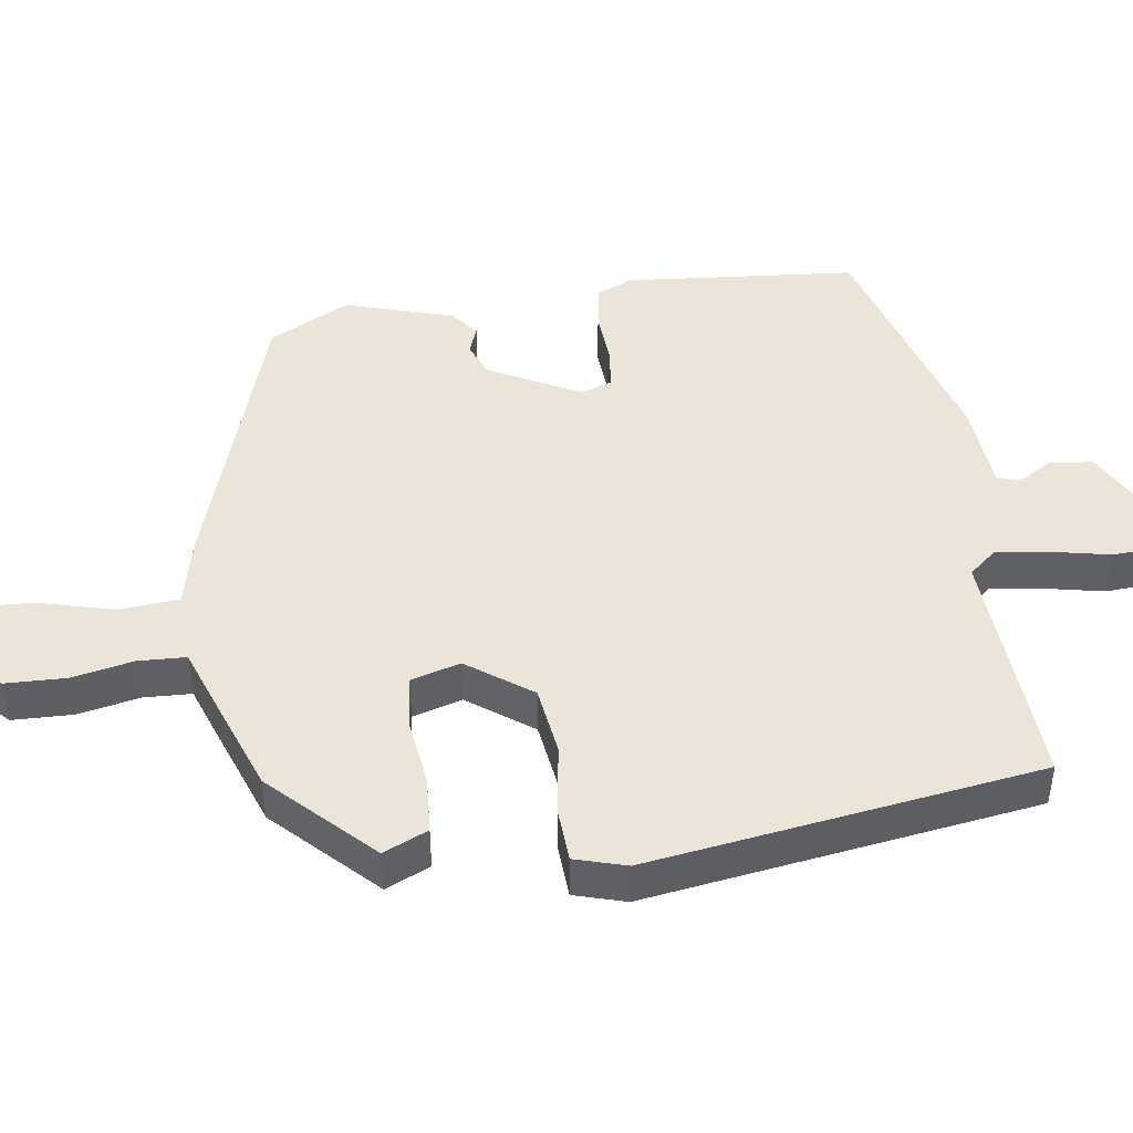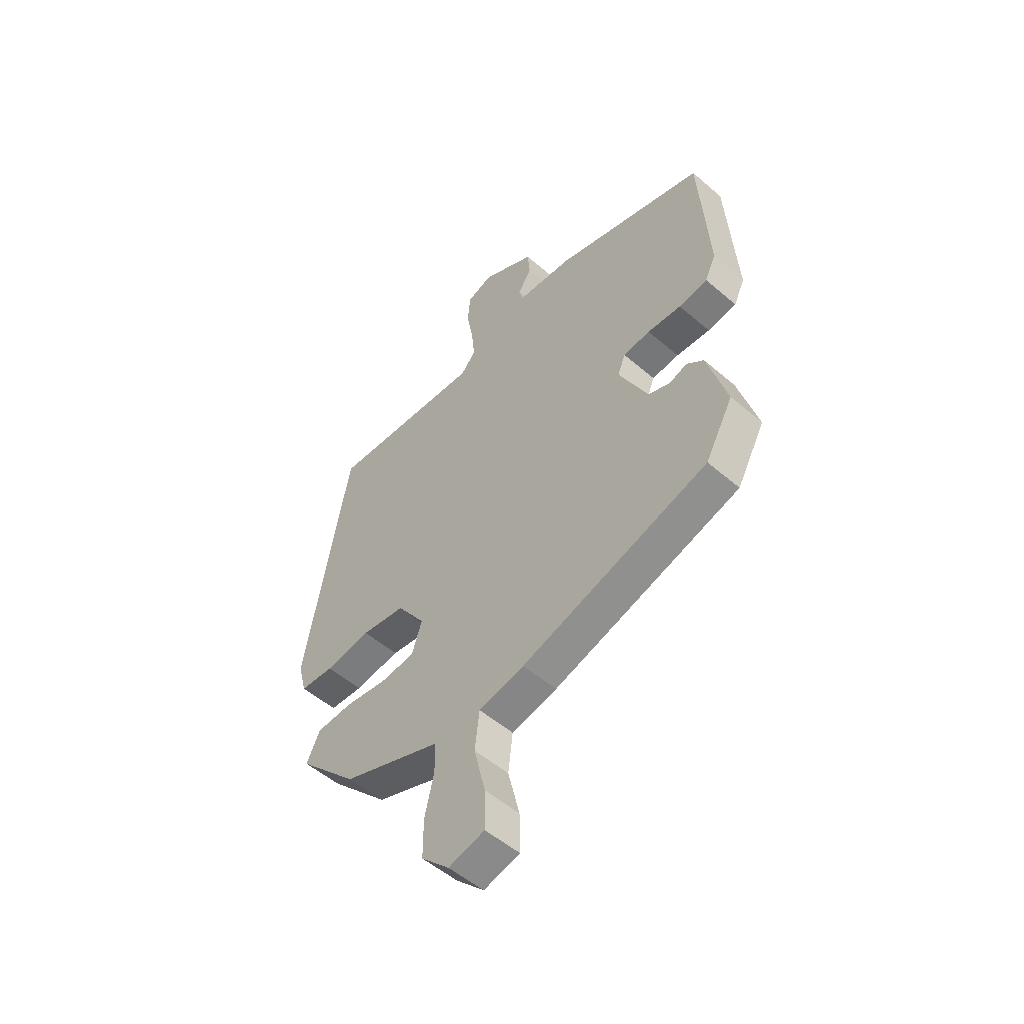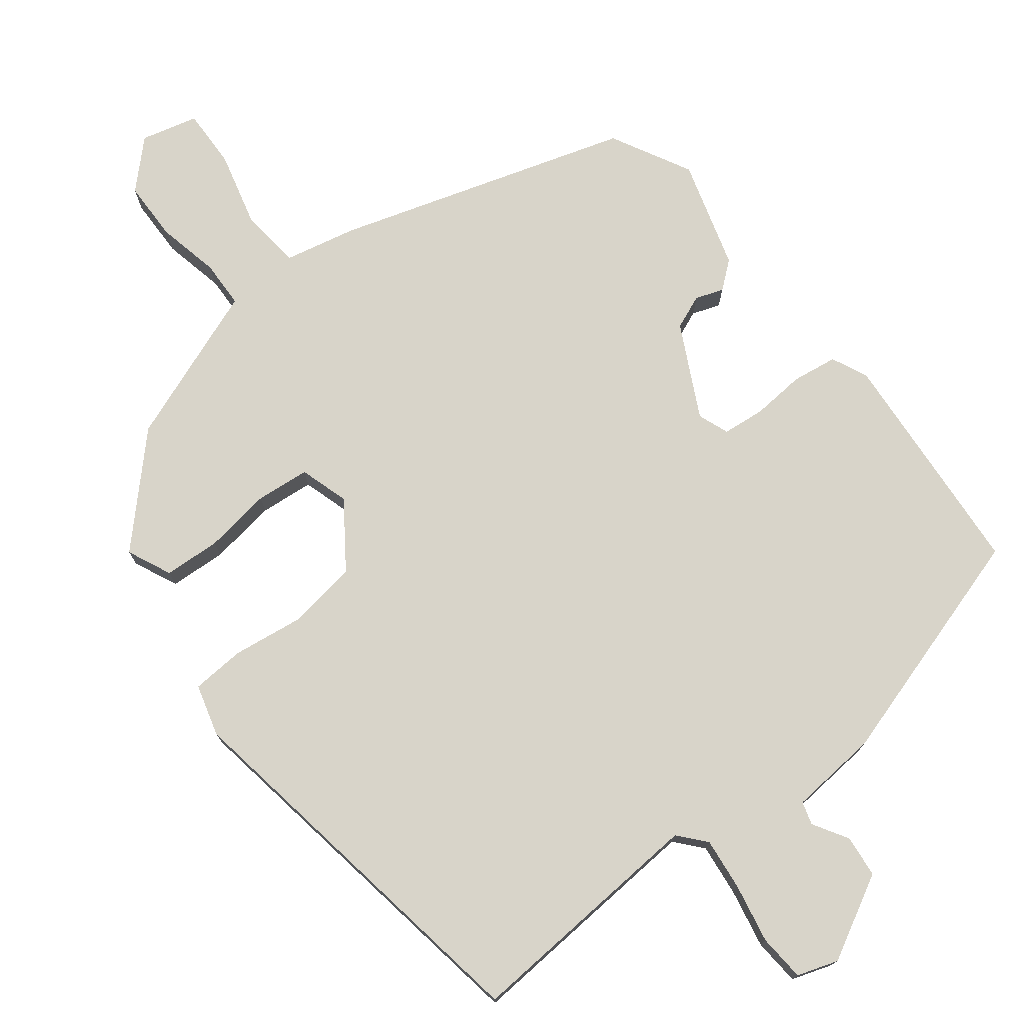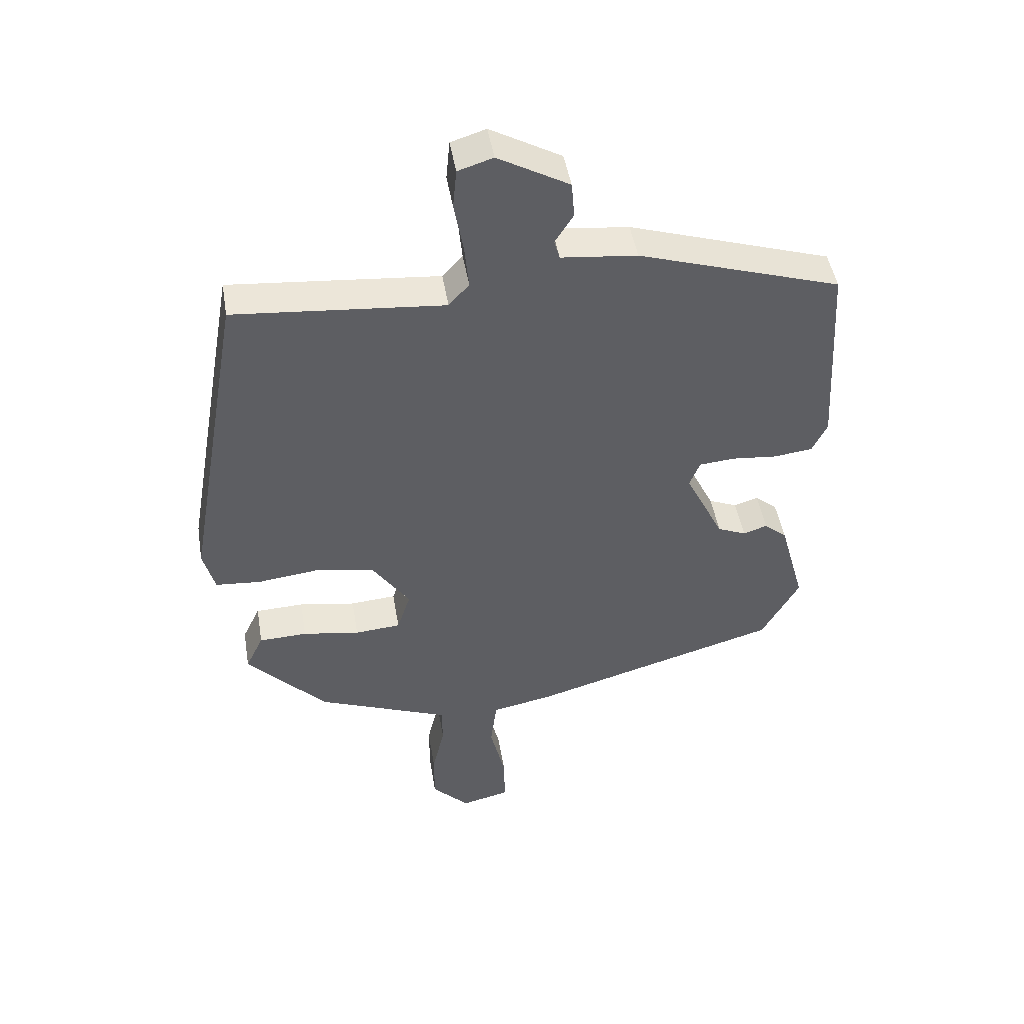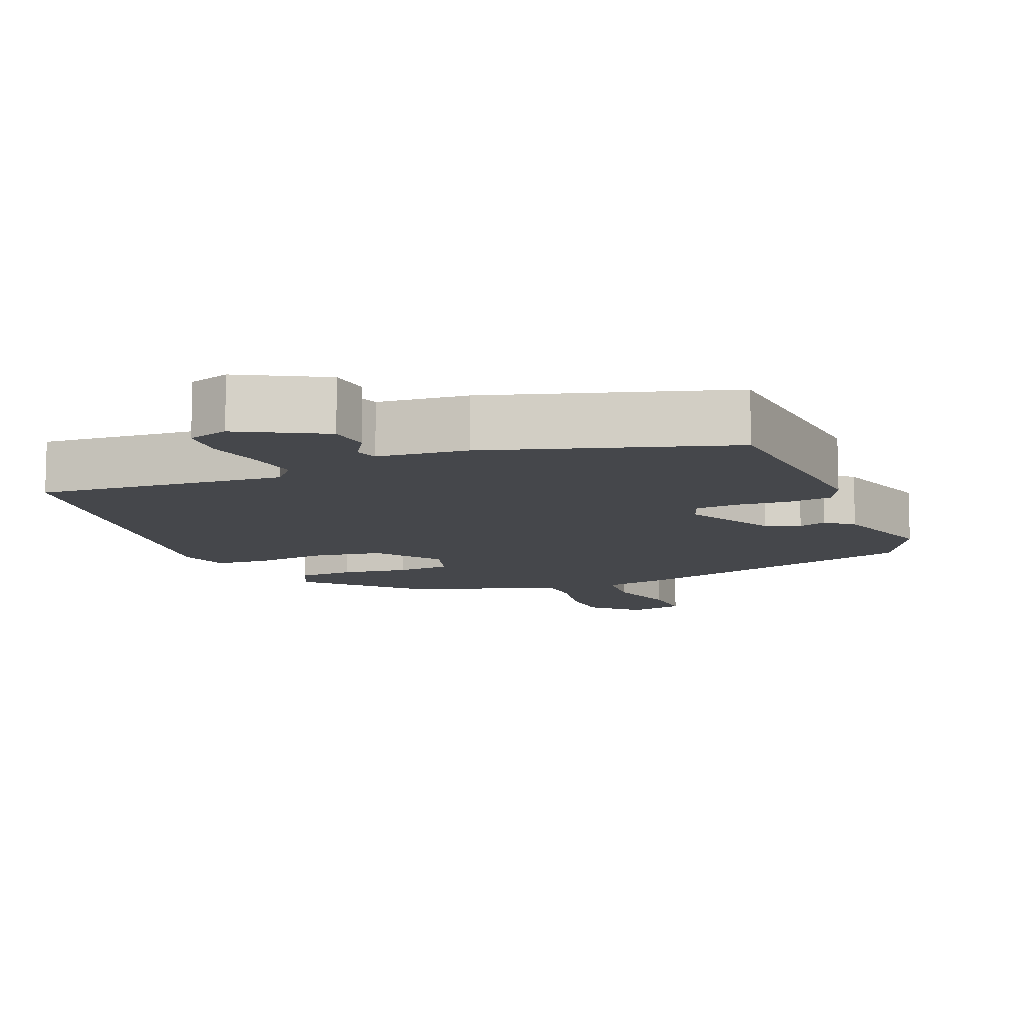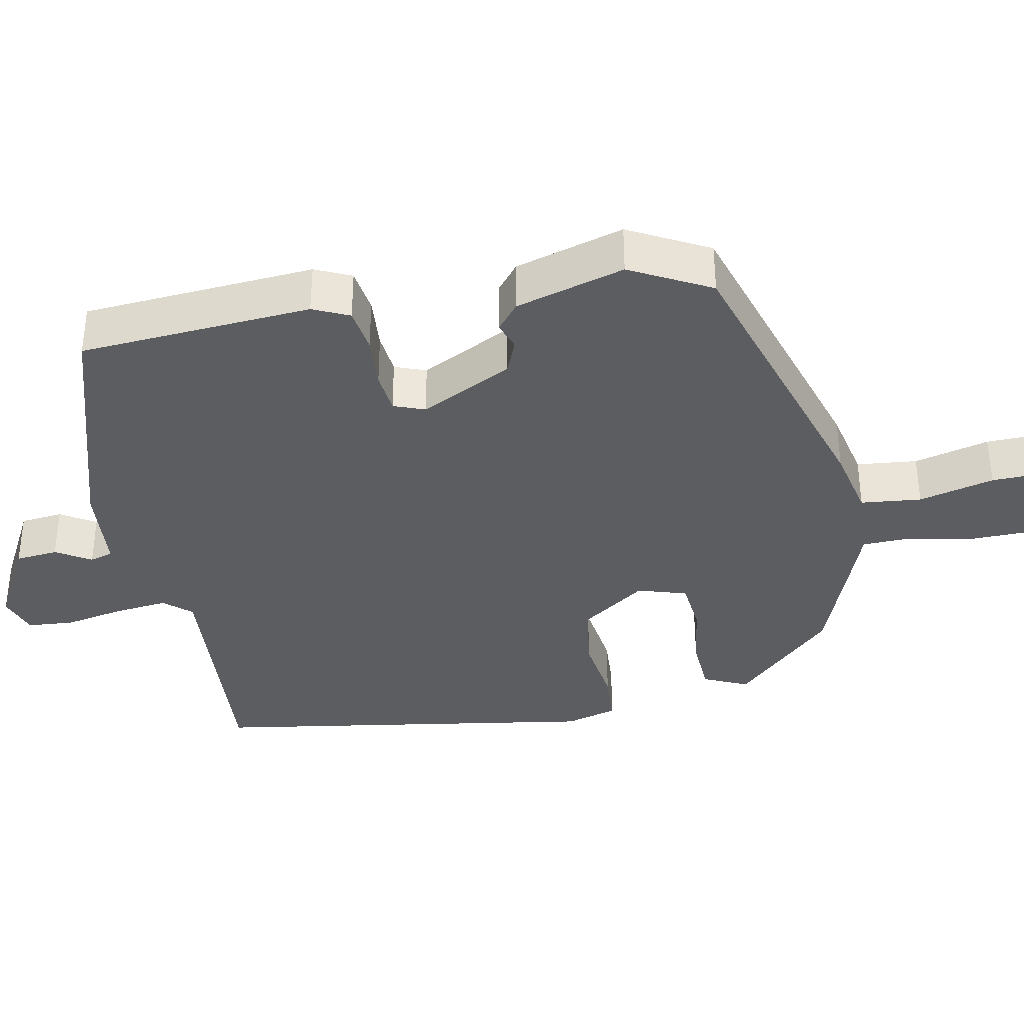
<metadata>
{"format":"obj","ext":"obj","renderer":"f3d","projection":"perspective","resolution":1024,"background":"white","views":[{"elev":45.4,"azim":-96.5,"up":"+Y"},{"elev":-53.2,"azim":47.4,"up":"+Z"},{"elev":75.2,"azim":-36.9,"up":"+Y"},{"elev":47.0,"azim":-9.4,"up":"+Z"},{"elev":-10.4,"azim":23.1,"up":"+Y"},{"elev":-36.3,"azim":102.0,"up":"+Y"}]}
</metadata>
<code>
v 0.522 0.07 0.439
v 0.541 0.07 0.116
v 0.517 0.07 0.066
v 0.454 0.07 0.058
v 0.38 0.07 0.065
v 0.321 0.07 0.06
v 0.304 0.07 0.017
v 0.367 0.07 -0.112
v 0.414 0.07 -0.132
v 0.453 0.07 -0.119
v 0.49 0.07 -0.15
v 0.532 0.07 -0.302
v 0.471 0.07 -0.412
v 0.062 0.07 -0.531
v -0.038 0.07 -0.551
v -0.048 0.07 -0.635
v -0.023 0.07 -0.74
v -0.022 0.07 -0.823
v -0.101 0.07 -0.842
v -0.162 0.07 -0.78
v -0.162 0.07 -0.696
v -0.142 0.07 -0.61
v -0.143 0.07 -0.544
v -0.207 0.07 -0.519
v -0.361 0.07 -0.458
v -0.491 0.07 -0.32
v -0.462 0.07 -0.259
v -0.383 0.07 -0.256
v -0.29 0.07 -0.271
v -0.215 0.07 -0.265
v -0.193 0.07 -0.197
v -0.255 0.07 -0.106
v -0.351 0.07 -0.09
v -0.451 0.07 -0.102
v -0.525 0.07 -0.096
v -0.544 0.07 -0.024
v -0.449 0.07 0.516
v -0.107 0.07 0.486
v -0.074 0.07 0.523
v -0.081 0.07 0.596
v -0.096 0.07 0.679
v -0.09 0.07 0.744
v -0.033 0.07 0.762
v 0.083 0.07 0.697
v 0.088 0.07 0.638
v 0.058 0.07 0.59
v 0.067 0.07 0.558
v 0.191 0.07 0.545
v 0.522 0 0.439
v 0.541 0 0.116
v 0.517 0 0.066
v 0.454 0 0.058
v 0.38 0 0.065
v 0.321 0 0.06
v 0.304 0 0.017
v 0.367 0 -0.112
v 0.414 0 -0.132
v 0.453 0 -0.119
v 0.49 0 -0.15
v 0.532 0 -0.302
v 0.471 0 -0.412
v 0.062 0 -0.531
v -0.038 0 -0.551
v -0.048 0 -0.635
v -0.023 0 -0.74
v -0.022 0 -0.823
v -0.101 0 -0.842
v -0.162 0 -0.78
v -0.162 0 -0.696
v -0.142 0 -0.61
v -0.143 0 -0.544
v -0.207 0 -0.519
v -0.361 0 -0.458
v -0.491 0 -0.32
v -0.462 0 -0.259
v -0.383 0 -0.256
v -0.29 0 -0.271
v -0.215 0 -0.265
v -0.193 0 -0.197
v -0.255 0 -0.106
v -0.351 0 -0.09
v -0.451 0 -0.102
v -0.525 0 -0.096
v -0.544 0 -0.024
v -0.449 0 0.516
v -0.107 0 0.486
v -0.074 0 0.523
v -0.081 0 0.596
v -0.096 0 0.679
v -0.09 0 0.744
v -0.033 0 0.762
v 0.083 0 0.697
v 0.088 0 0.638
v 0.058 0 0.59
v 0.067 0 0.558
v 0.191 0 0.545
f 3 4 5
f 2 3 5
f 1 2 5
f 48 1 5
f 47 48 5
f 44 45 46
f 43 44 46
f 42 43 46
f 41 42 46
f 40 41 46
f 39 40 46 47
f 47 5 6
f 39 47 6
f 38 39 6
f 38 6 7
f 37 38 7
f 36 37 7
f 35 36 7
f 34 35 7
f 33 34 7
f 27 28 29
f 26 27 29
f 25 26 29
f 24 25 29
f 23 24 29
f 23 29 30
f 20 21 22
f 19 20 22
f 18 19 22
f 17 18 22
f 16 17 22
f 15 16 22 23
f 14 15 23
f 13 14 23
f 12 13 23
f 11 12 23
f 10 11 23
f 9 10 23
f 23 30 31
f 9 23 31
f 8 9 31
f 32 33 7 8
f 8 31 32
f 53 52 51
f 53 51 50
f 53 50 49
f 53 49 96
f 53 96 95
f 94 93 92
f 94 92 91
f 94 91 90
f 94 90 89
f 94 89 88
f 95 94 88 87
f 54 53 95
f 54 95 87
f 54 87 86
f 55 54 86
f 55 86 85
f 55 85 84
f 55 84 83
f 55 83 82
f 55 82 81
f 77 76 75
f 77 75 74
f 77 74 73
f 77 73 72
f 77 72 71
f 78 77 71
f 70 69 68
f 70 68 67
f 70 67 66
f 70 66 65
f 70 65 64
f 71 70 64 63
f 71 63 62
f 71 62 61
f 71 61 60
f 71 60 59
f 71 59 58
f 71 58 57
f 79 78 71
f 79 71 57
f 79 57 56
f 56 55 81 80
f 80 79 56
f 1 49 50 2
f 2 50 51 3
f 3 51 52 4
f 4 52 53 5
f 5 53 54 6
f 6 54 55 7
f 7 55 56 8
f 8 56 57 9
f 9 57 58 10
f 10 58 59 11
f 11 59 60 12
f 12 60 61 13
f 13 61 62 14
f 14 62 63 15
f 15 63 64 16
f 16 64 65 17
f 17 65 66 18
f 18 66 67 19
f 19 67 68 20
f 20 68 69 21
f 21 69 70 22
f 22 70 71 23
f 23 71 72 24
f 24 72 73 25
f 25 73 74 26
f 26 74 75 27
f 27 75 76 28
f 28 76 77 29
f 29 77 78 30
f 30 78 79 31
f 31 79 80 32
f 32 80 81 33
f 33 81 82 34
f 34 82 83 35
f 35 83 84 36
f 36 84 85 37
f 37 85 86 38
f 38 86 87 39
f 39 87 88 40
f 40 88 89 41
f 41 89 90 42
f 42 90 91 43
f 43 91 92 44
f 44 92 93 45
f 45 93 94 46
f 46 94 95 47
f 47 95 96 48
f 48 96 49 1

</code>
